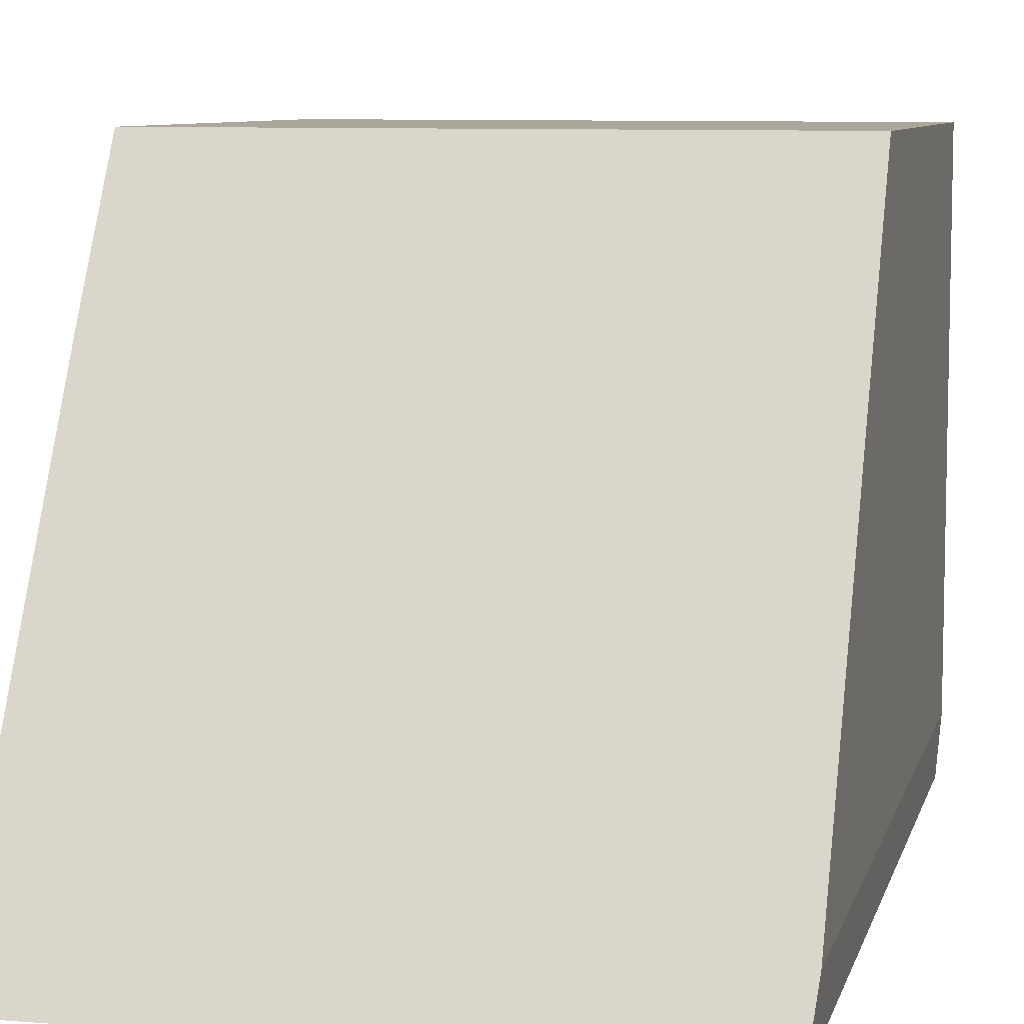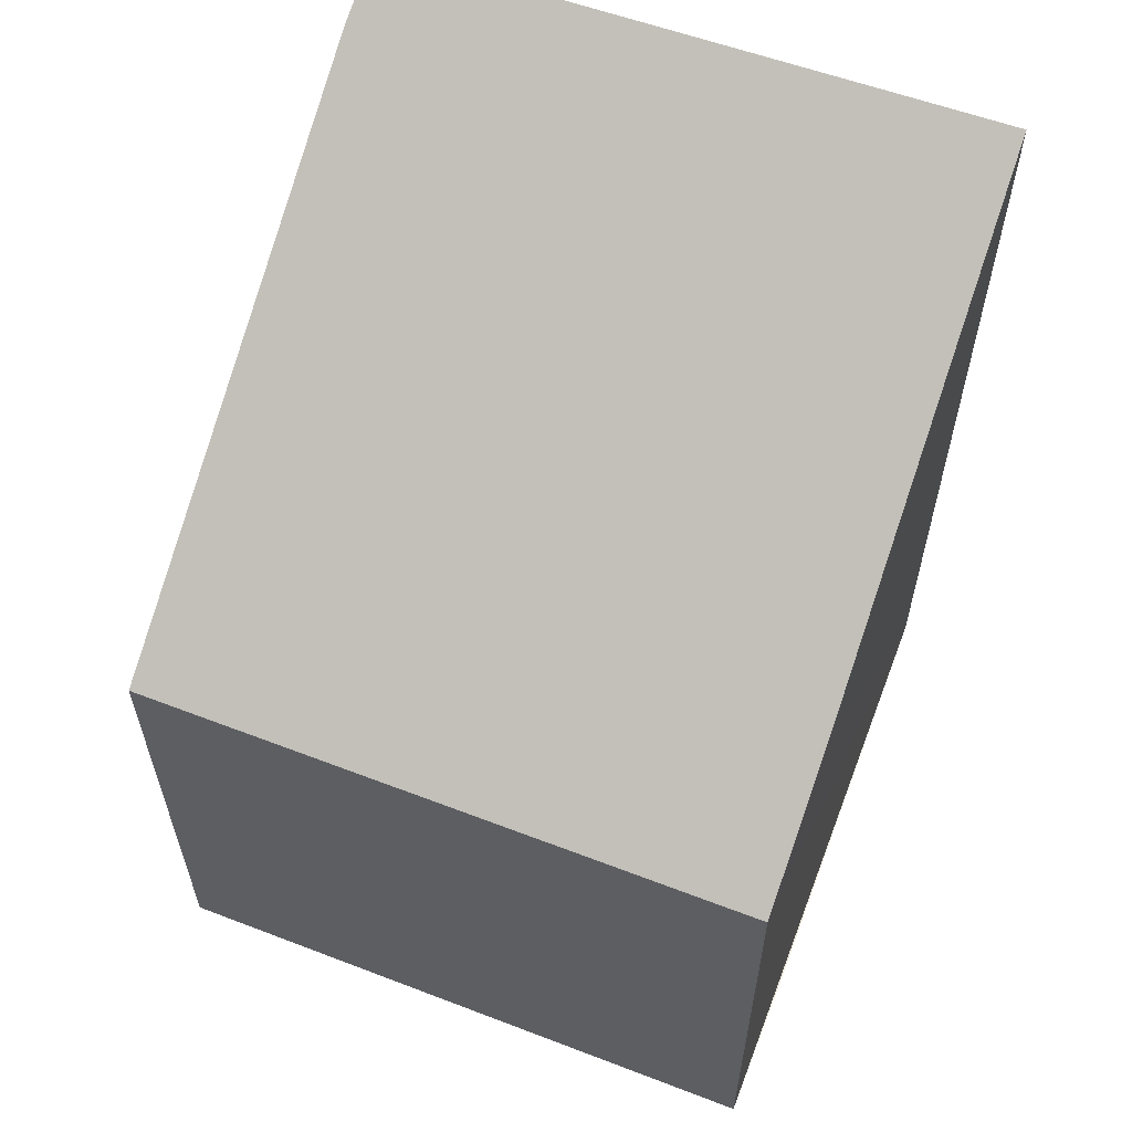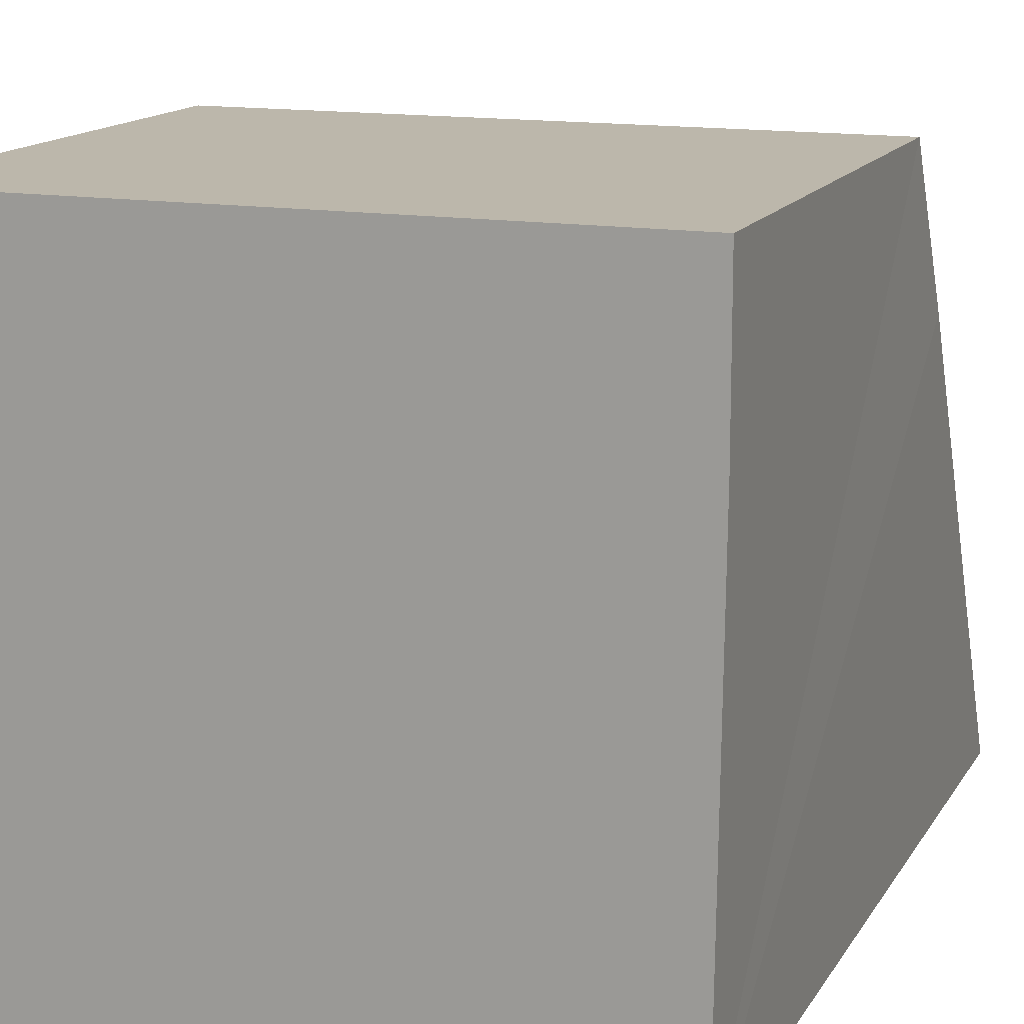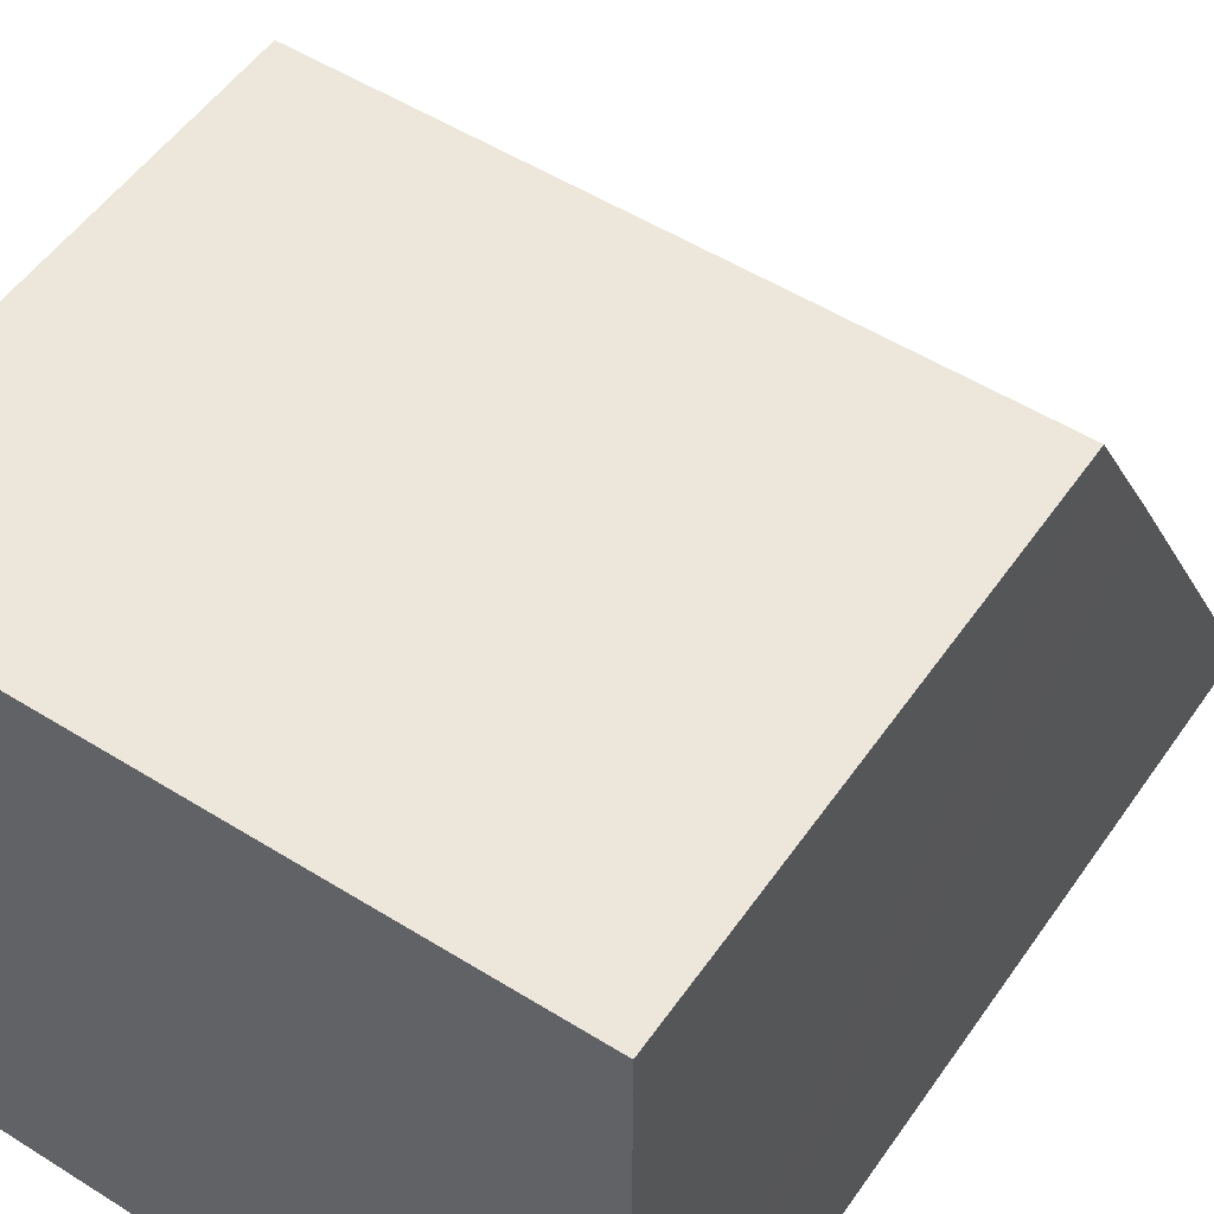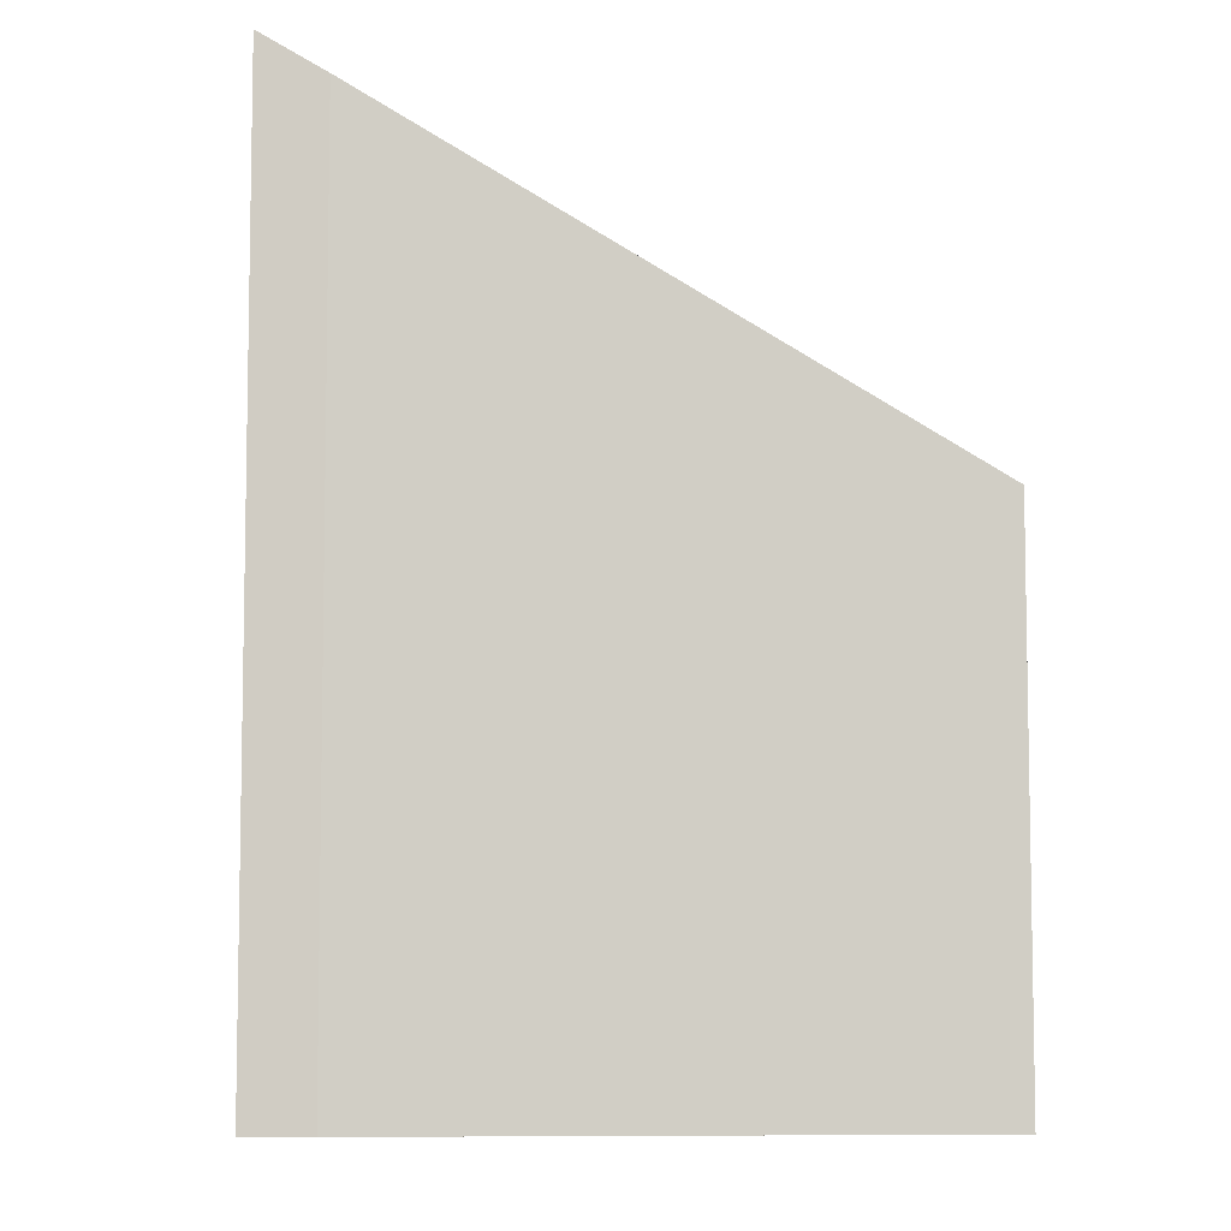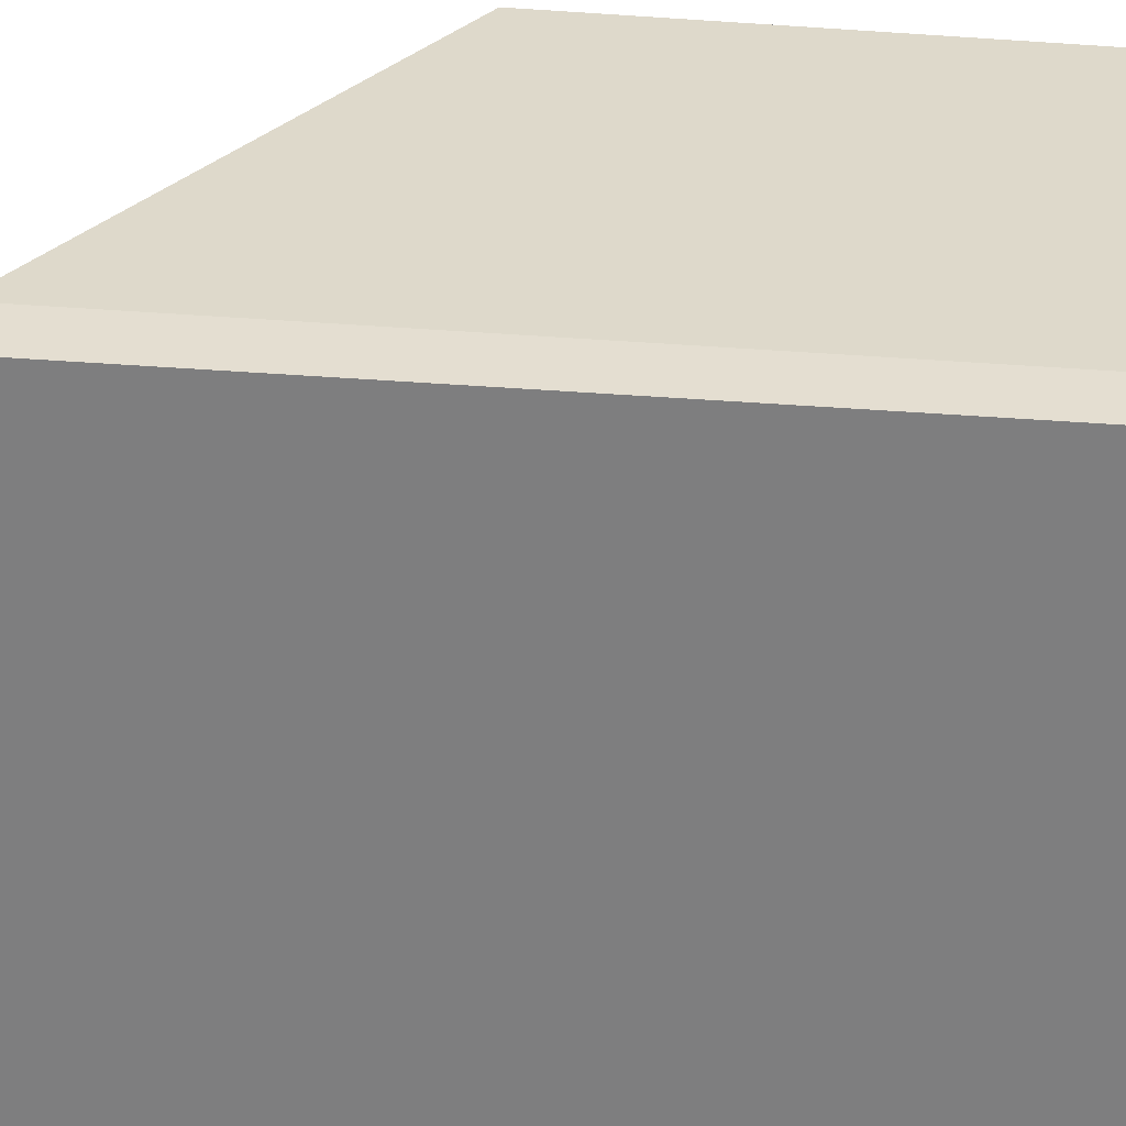
<metadata>
{"format":"obj","ext":"obj","renderer":"f3d","projection":"perspective","resolution":1024,"background":"white","views":[{"elev":8.3,"azim":-166.3,"up":"+Z"},{"elev":59.2,"azim":21.4,"up":"+Y"},{"elev":14.4,"azim":20.6,"up":"+Z"},{"elev":52.5,"azim":33.9,"up":"+Z"},{"elev":-6.6,"azim":-92.8,"up":"+Y"},{"elev":-58.9,"azim":-93.9,"up":"+Z"}]}
</metadata>
<code>
v  0.054 9.596 -0.682
v  6.832 6.569 4.391
v  6.774 9.618 -0.744
v  6.83 5.561 6.088
v  5.029 5.567 6.085
v  0.008 5.583 6.077
v  0 9.191 5.628e-16
v  0.054 4.176e-17 -0.682
v  0 0 0
v  0.008 -3.721e-16 6.077
v  5.029 -3.726e-16 6.085
v  6.83 -3.728e-16 6.088
v  6.774 4.556e-17 -0.744
v  6.832 -2.689e-16 4.391
g defaultobject
f 1 2 3
f 2 1 4
f 4 1 5
f 5 1 6
f 6 1 7
f 8 7 1
f 7 8 9
f 9 6 7
f 6 9 10
f 10 5 6
f 5 10 4
f 4 10 11
f 4 11 12
f 2 13 3
f 13 2 4
f 13 4 12
f 13 12 14
f 13 1 3
f 1 13 8
f 9 11 10
f 11 9 8
f 11 8 13
f 11 13 12
f 12 13 14

</code>
